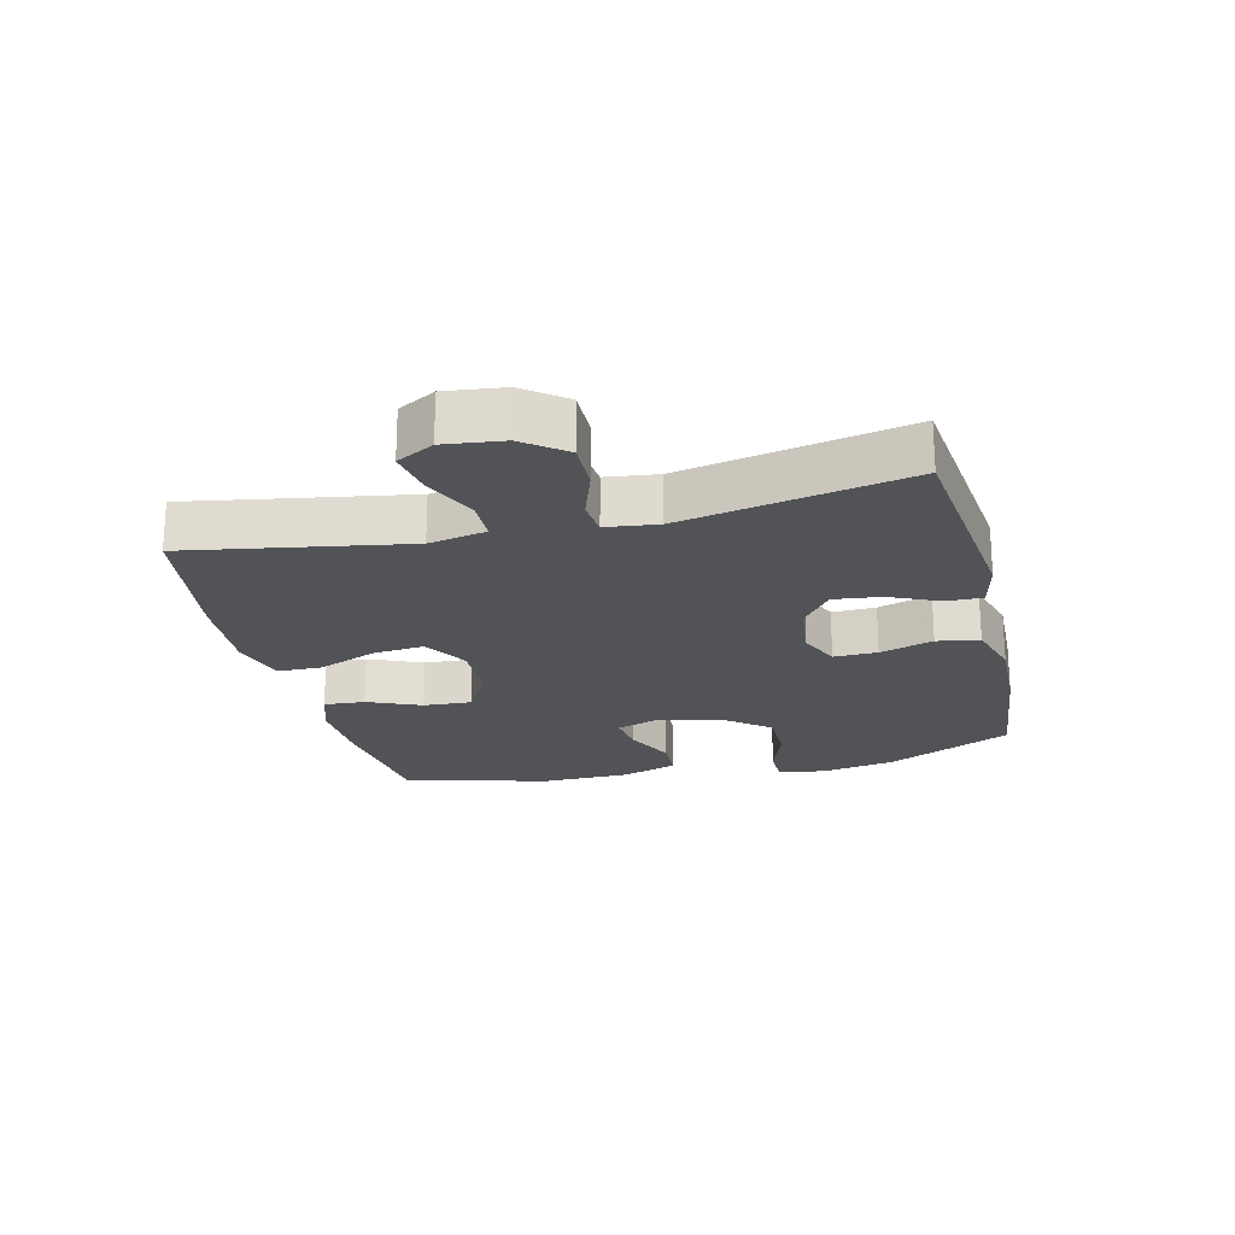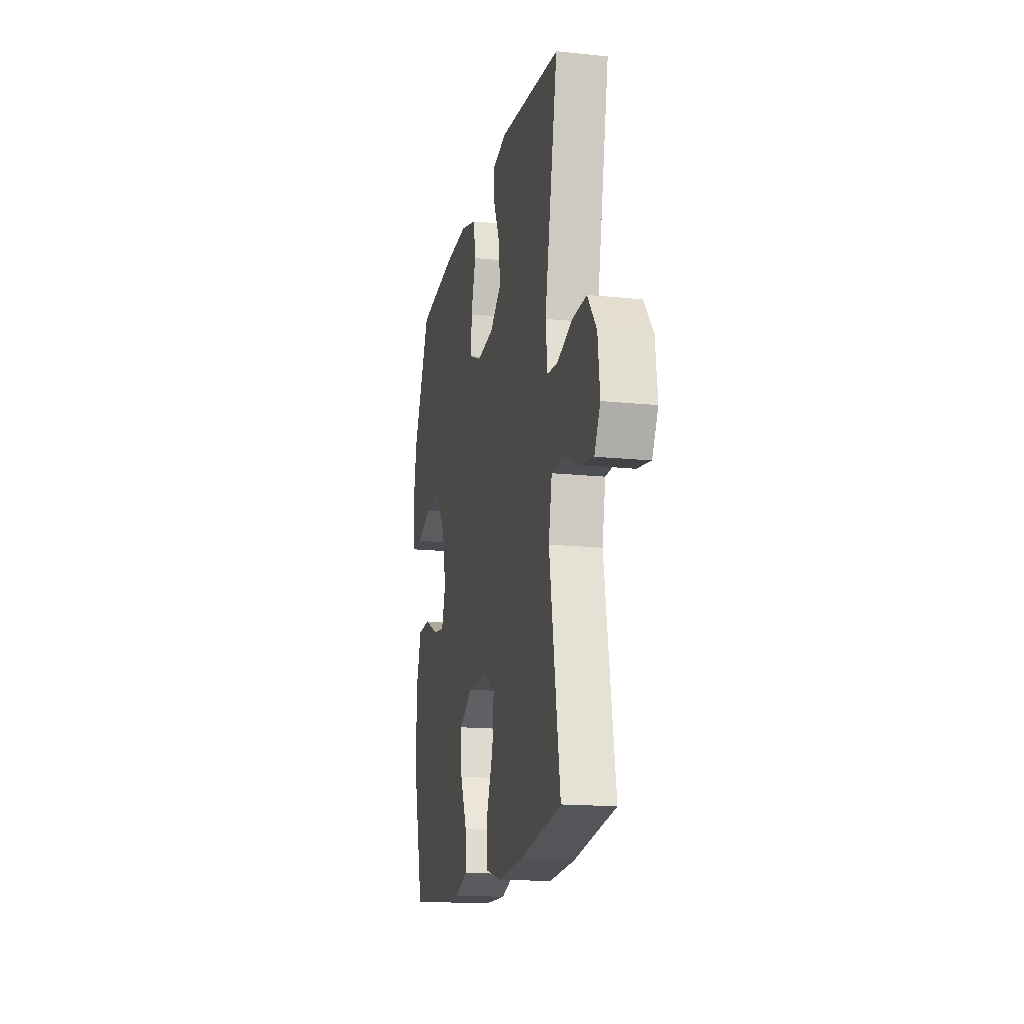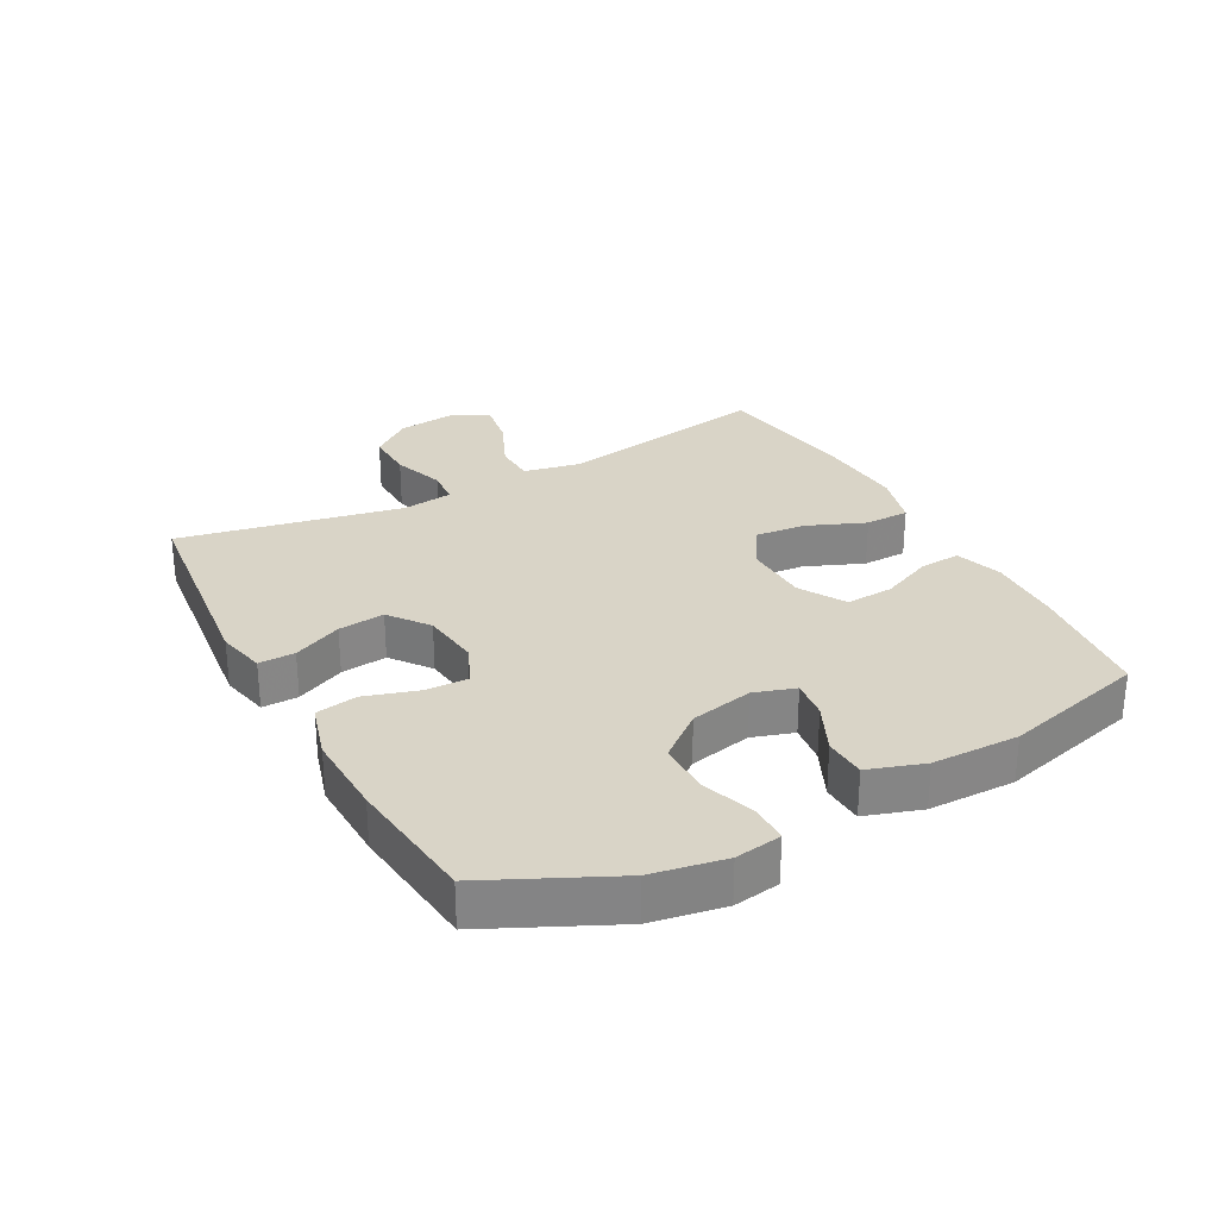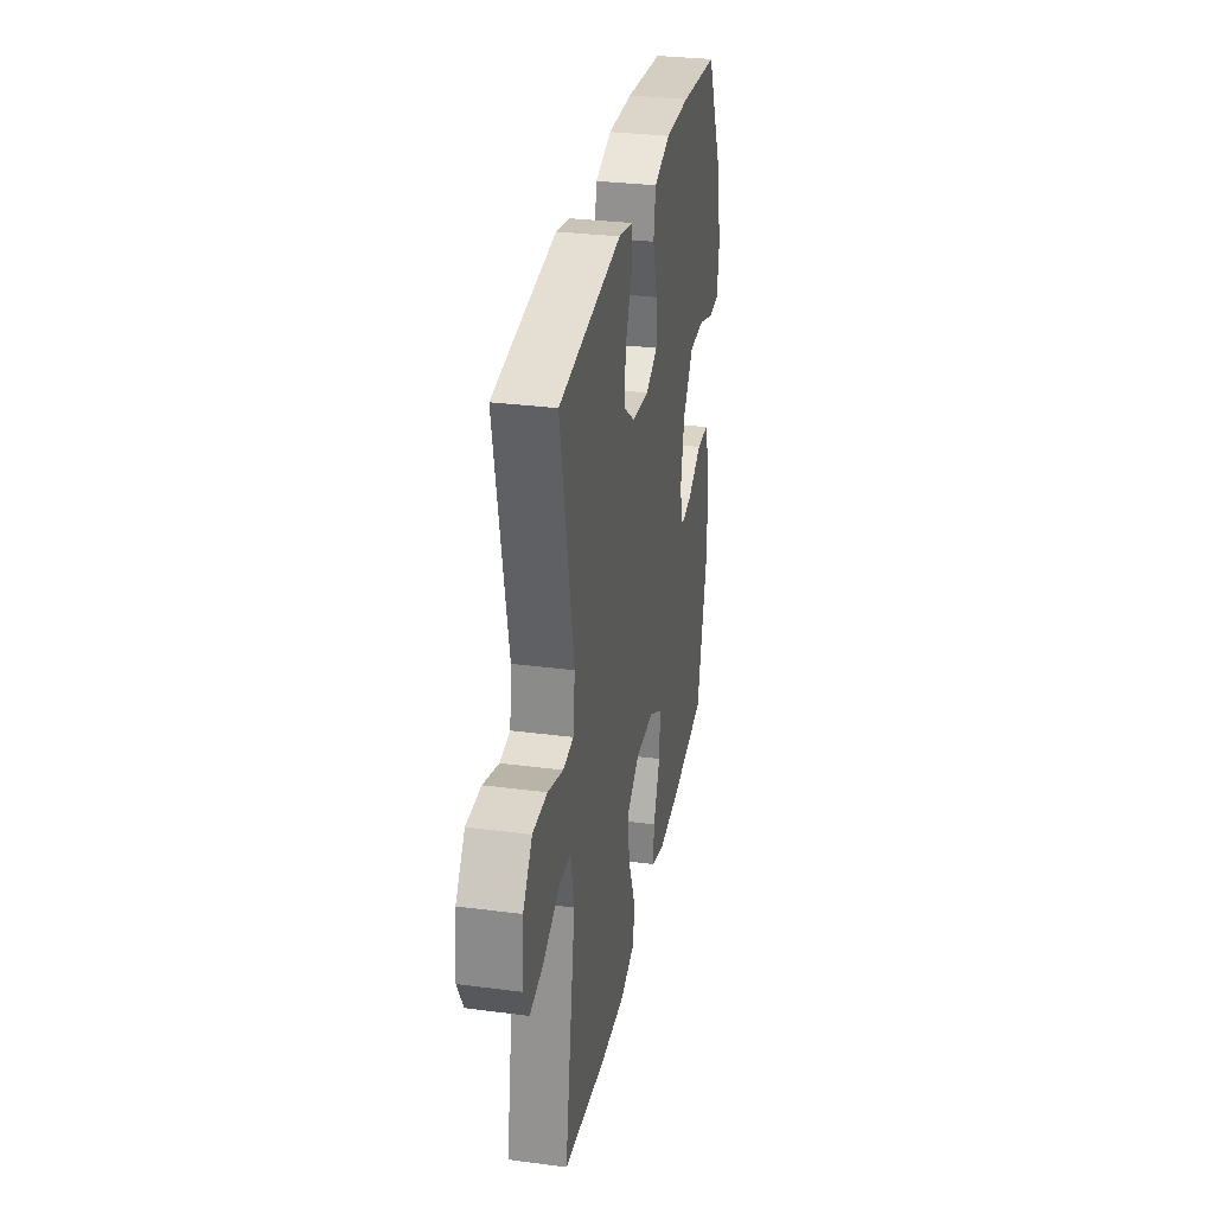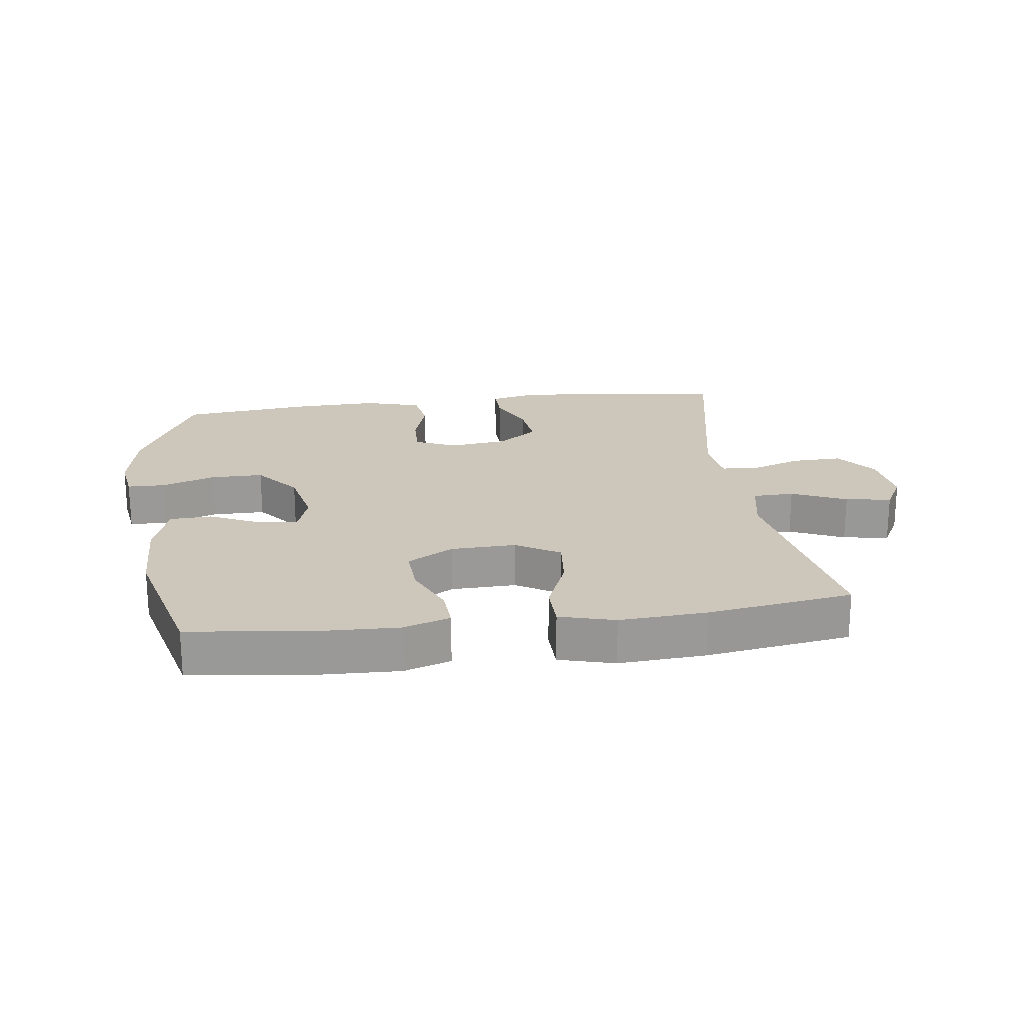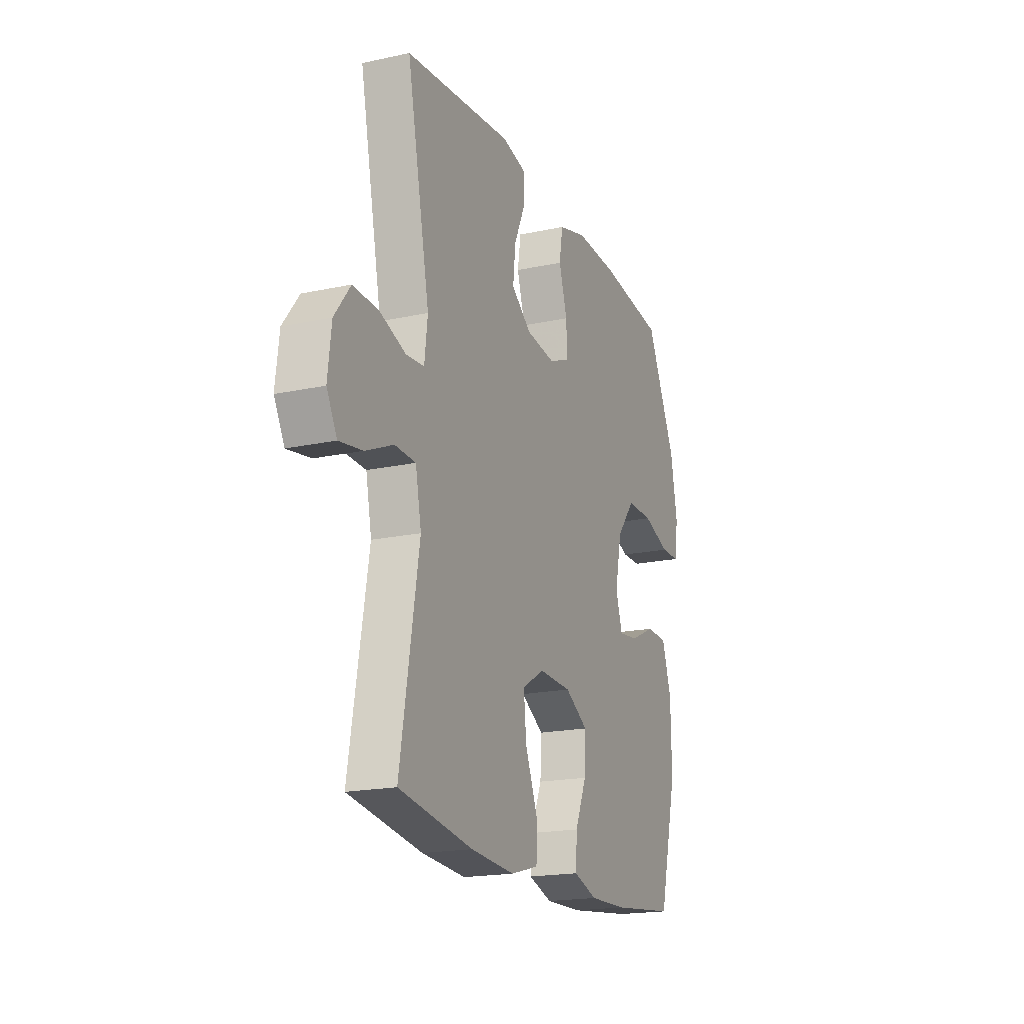
<metadata>
{"format":"obj","ext":"obj","renderer":"f3d","projection":"perspective","resolution":1024,"background":"white","views":[{"elev":-21.8,"azim":-76.3,"up":"+Y"},{"elev":-16.4,"azim":-101.9,"up":"+Z"},{"elev":28.7,"azim":61.5,"up":"+Y"},{"elev":31.4,"azim":-79.5,"up":"+Z"},{"elev":21.3,"azim":172.4,"up":"+Y"},{"elev":-19.0,"azim":-67.8,"up":"+Z"}]}
</metadata>
<code>
v -0.5 0.07 -0.5
v -0.442 0.07 -0.161
v -0.46 0.07 -0.072
v -0.525 0.07 -0.07
v -0.611 0.07 -0.108
v -0.683 0.07 -0.12
v -0.715 0.07 -0.062
v -0.704 0.07 0.03
v -0.655 0.07 0.094
v -0.577 0.07 0.092
v -0.495 0.07 0.064
v -0.439 0.07 0.069
v -0.429 0.07 0.149
v -0.5 0.07 0.5
v -0.164 0.07 0.538
v -0.087 0.07 0.521
v -0.088 0.07 0.464
v -0.123 0.07 0.387
v -0.131 0.07 0.314
v -0.069 0.07 0.267
v 0.023 0.07 0.256
v 0.088 0.07 0.284
v 0.086 0.07 0.352
v 0.06 0.07 0.435
v 0.071 0.07 0.501
v 0.16 0.07 0.527
v 0.293 0.07 0.523
v 0.5 0.07 0.5
v 0.594 0.07 0.304
v 0.615 0.07 0.189
v 0.604 0.07 0.116
v 0.545 0.07 0.115
v 0.46 0.07 0.144
v 0.377 0.07 0.144
v 0.32 0.07 0.073
v 0.299 0.07 -0.026
v 0.32 0.07 -0.091
v 0.382 0.07 -0.083
v 0.461 0.07 -0.046
v 0.527 0.07 -0.049
v 0.556 0.07 -0.137
v 0.558 0.07 -0.274
v 0.5 0.07 -0.5
v 0.299 0.07 -0.524
v 0.181 0.07 -0.528
v 0.107 0.07 -0.504
v 0.111 0.07 -0.44
v 0.147 0.07 -0.357
v 0.151 0.07 -0.282
v 0.079 0.07 -0.24
v -0.023 0.07 -0.237
v -0.092 0.07 -0.278
v -0.084 0.07 -0.358
v -0.046 0.07 -0.45
v -0.047 0.07 -0.52
v -0.134 0.07 -0.544
v -0.271 0.07 -0.535
v -0.5 0 -0.5
v -0.442 0 -0.161
v -0.46 0 -0.072
v -0.525 0 -0.07
v -0.611 0 -0.108
v -0.683 0 -0.12
v -0.715 0 -0.062
v -0.704 0 0.03
v -0.655 0 0.094
v -0.577 0 0.092
v -0.495 0 0.064
v -0.439 0 0.069
v -0.429 0 0.149
v -0.5 0 0.5
v -0.164 0 0.538
v -0.087 0 0.521
v -0.088 0 0.464
v -0.123 0 0.387
v -0.131 0 0.314
v -0.069 0 0.267
v 0.023 0 0.256
v 0.088 0 0.284
v 0.086 0 0.352
v 0.06 0 0.435
v 0.071 0 0.501
v 0.16 0 0.527
v 0.293 0 0.523
v 0.5 0 0.5
v 0.594 0 0.304
v 0.615 0 0.189
v 0.604 0 0.116
v 0.545 0 0.115
v 0.46 0 0.144
v 0.377 0 0.144
v 0.32 0 0.073
v 0.299 0 -0.026
v 0.32 0 -0.091
v 0.382 0 -0.083
v 0.461 0 -0.046
v 0.527 0 -0.049
v 0.556 0 -0.137
v 0.558 0 -0.274
v 0.5 0 -0.5
v 0.299 0 -0.524
v 0.181 0 -0.528
v 0.107 0 -0.504
v 0.111 0 -0.44
v 0.147 0 -0.357
v 0.151 0 -0.282
v 0.079 0 -0.24
v -0.023 0 -0.237
v -0.092 0 -0.278
v -0.084 0 -0.358
v -0.046 0 -0.45
v -0.047 0 -0.52
v -0.134 0 -0.544
v -0.271 0 -0.535
f 57 1 2
f 56 57 2
f 55 56 2
f 54 55 2
f 53 54 2
f 52 53 2 3
f 51 52 3
f 50 51 3
f 46 47 48
f 45 46 48
f 44 45 48
f 43 44 48
f 42 43 48
f 41 42 48
f 40 41 48
f 39 40 48
f 38 39 48
f 37 38 48 49
f 36 37 49 50
f 31 32 33
f 30 31 33
f 29 30 33
f 28 29 33
f 27 28 33
f 26 27 33
f 25 26 33
f 24 25 33
f 23 24 33
f 22 23 33 34
f 21 22 34 35
f 16 17 18
f 15 16 18
f 14 15 18
f 13 14 18
f 12 13 18 19
f 9 10 11
f 8 9 11
f 7 8 11
f 6 7 11
f 5 6 11
f 4 5 11
f 3 4 11 12
f 50 3 12
f 36 50 12
f 35 36 12
f 21 35 12
f 20 21 12
f 12 19 20
f 59 58 114
f 59 114 113
f 59 113 112
f 59 112 111
f 59 111 110
f 60 59 110 109
f 60 109 108
f 60 108 107
f 105 104 103
f 105 103 102
f 105 102 101
f 105 101 100
f 105 100 99
f 105 99 98
f 105 98 97
f 105 97 96
f 105 96 95
f 106 105 95 94
f 107 106 94 93
f 90 89 88
f 90 88 87
f 90 87 86
f 90 86 85
f 90 85 84
f 90 84 83
f 90 83 82
f 90 82 81
f 90 81 80
f 91 90 80 79
f 92 91 79 78
f 75 74 73
f 75 73 72
f 75 72 71
f 75 71 70
f 76 75 70 69
f 68 67 66
f 68 66 65
f 68 65 64
f 68 64 63
f 68 63 62
f 68 62 61
f 69 68 61 60
f 69 60 107
f 69 107 93
f 69 93 92
f 69 92 78
f 69 78 77
f 77 76 69
f 1 58 59 2
f 2 59 60 3
f 3 60 61 4
f 4 61 62 5
f 5 62 63 6
f 6 63 64 7
f 7 64 65 8
f 8 65 66 9
f 9 66 67 10
f 10 67 68 11
f 11 68 69 12
f 12 69 70 13
f 13 70 71 14
f 14 71 72 15
f 15 72 73 16
f 16 73 74 17
f 17 74 75 18
f 18 75 76 19
f 19 76 77 20
f 20 77 78 21
f 21 78 79 22
f 22 79 80 23
f 23 80 81 24
f 24 81 82 25
f 25 82 83 26
f 26 83 84 27
f 27 84 85 28
f 28 85 86 29
f 29 86 87 30
f 30 87 88 31
f 31 88 89 32
f 32 89 90 33
f 33 90 91 34
f 34 91 92 35
f 35 92 93 36
f 36 93 94 37
f 37 94 95 38
f 38 95 96 39
f 39 96 97 40
f 40 97 98 41
f 41 98 99 42
f 42 99 100 43
f 43 100 101 44
f 44 101 102 45
f 45 102 103 46
f 46 103 104 47
f 47 104 105 48
f 48 105 106 49
f 49 106 107 50
f 50 107 108 51
f 51 108 109 52
f 52 109 110 53
f 53 110 111 54
f 54 111 112 55
f 55 112 113 56
f 56 113 114 57
f 57 114 58 1

</code>
